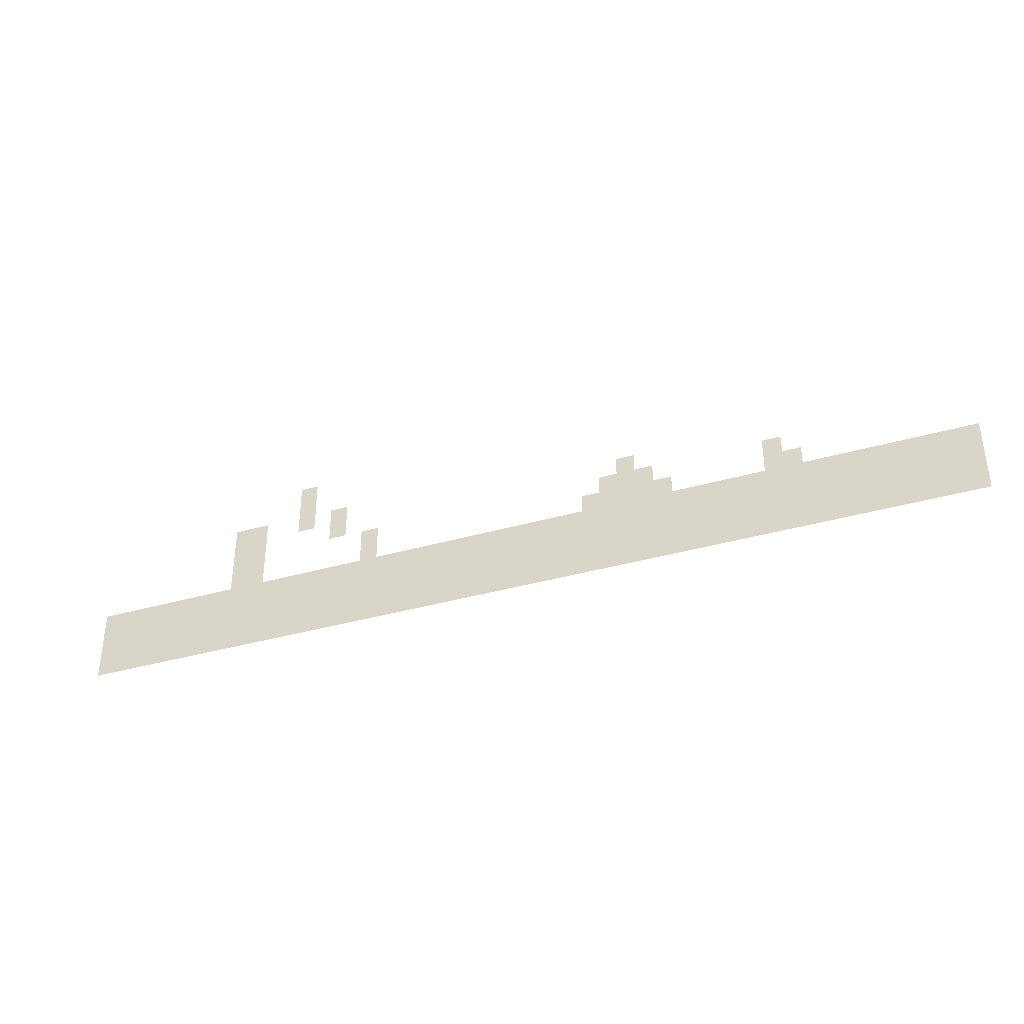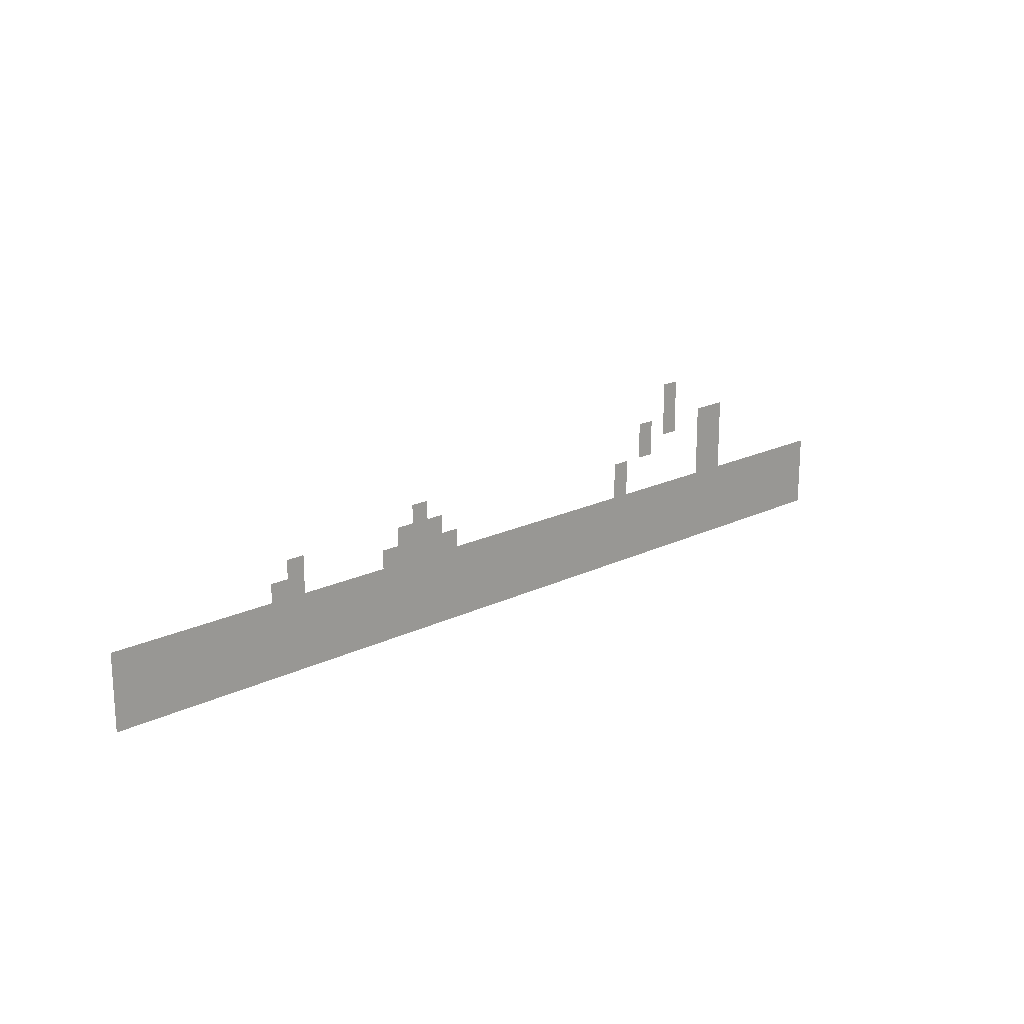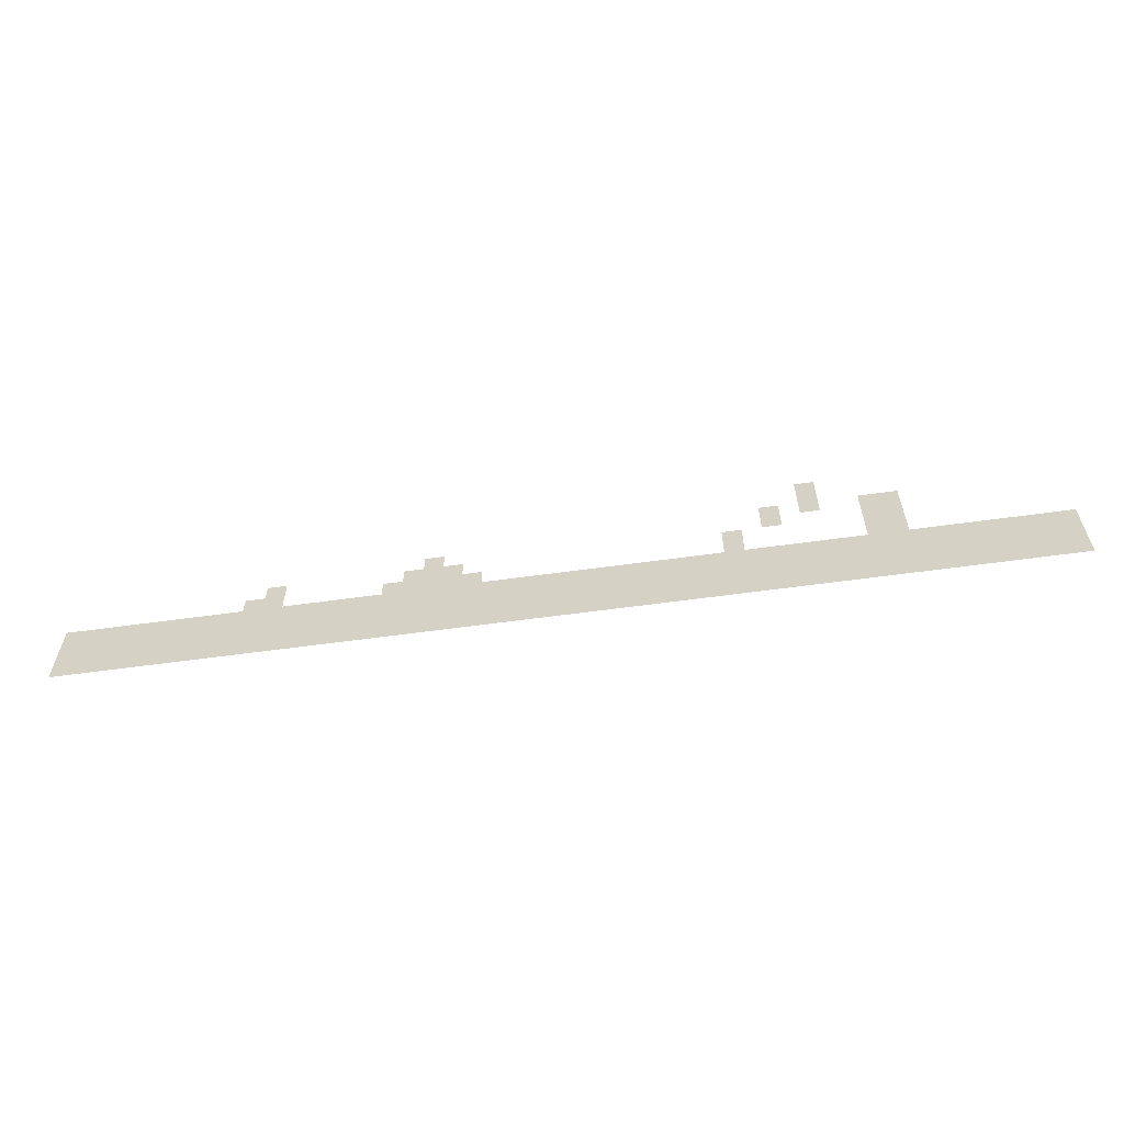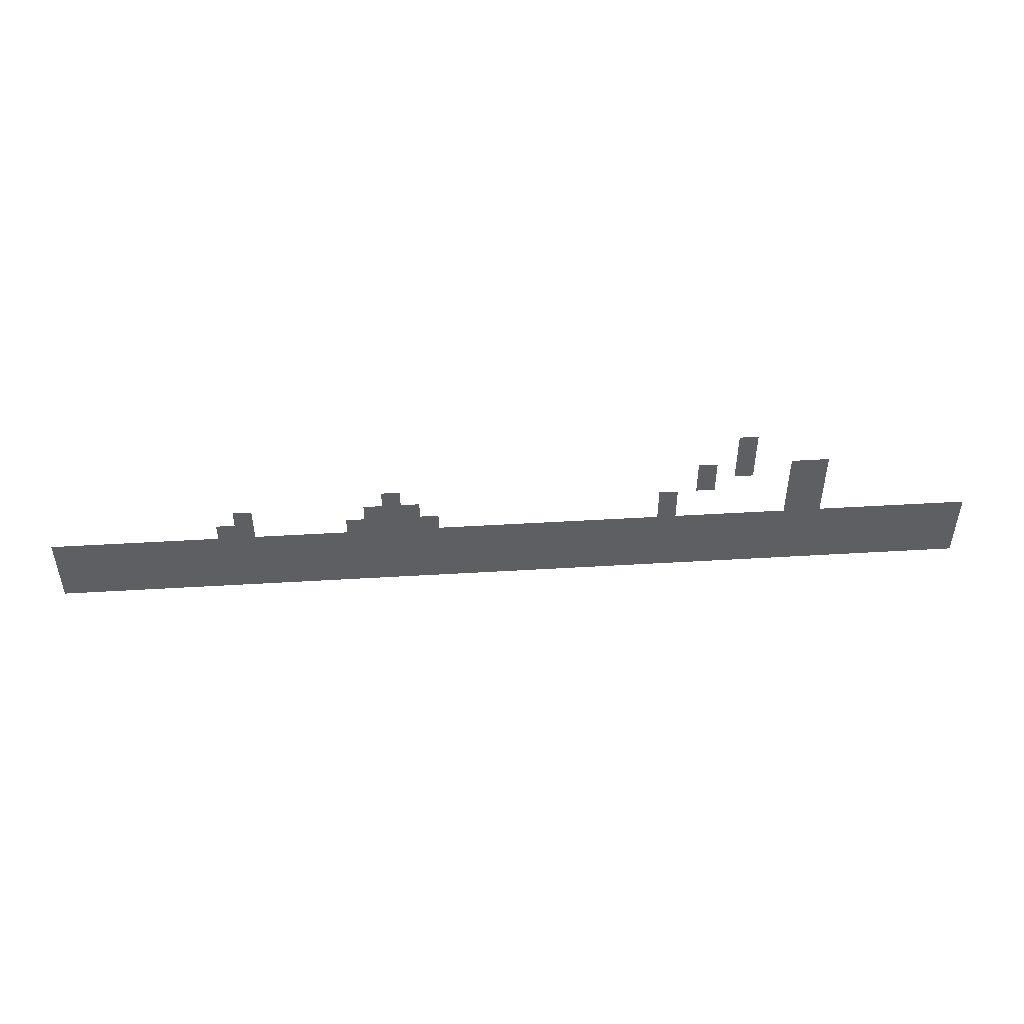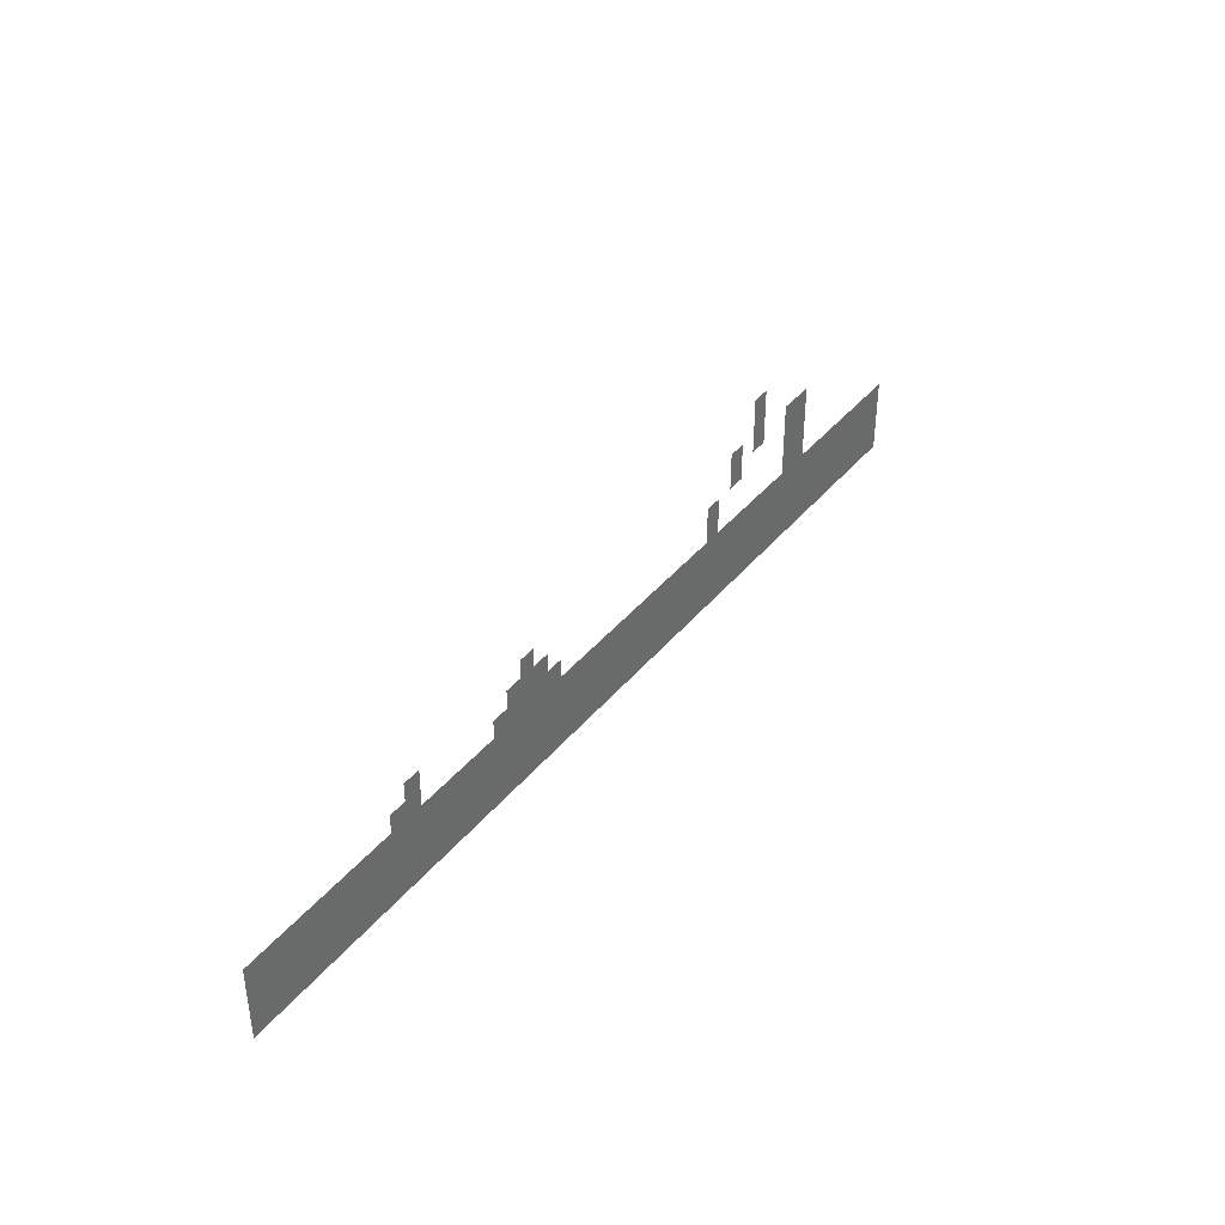
<metadata>
{"format":"obj","ext":"obj","renderer":"f3d","projection":"perspective","resolution":1024,"background":"white","views":[{"elev":-36.9,"azim":20.5,"up":"+Y"},{"elev":18.8,"azim":137.1,"up":"+Y"},{"elev":-59.8,"azim":-171.9,"up":"+Y"},{"elev":48.5,"azim":176.2,"up":"+Y"},{"elev":38.8,"azim":124.5,"up":"+Y"}]}
</metadata>
<code>
v -74 -16 0
v -76 -16 0
v -76 -14 0
v -74 -14 0
v -74 -18 0
v -76 -18 0
v -70 -20 0
v -72 -20 0
v -72 -18 0
v -70 -18 0
v -74 -20 0
v -76 -20 0
v -80 -20 0
v -82 -20 0
v -82 -18 0
v -80 -18 0
v -84 -20 0
v -84 -18 0
v -36 -22 0
v -38 -22 0
v -38 -20 0
v -36 -20 0
v -70 -22 0
v -72 -22 0
v -80 -22 0
v -82 -22 0
v -84 -22 0
v -20 -24 0
v -22 -24 0
v -22 -22 0
v -20 -22 0
v -34 -24 0
v -36 -24 0
v -34 -22 0
v -38 -24 0
v -40 -24 0
v -40 -22 0
v -66 -24 0
v -68 -24 0
v -68 -22 0
v -66 -22 0
v -80 -24 0
v -82 -24 0
v -84 -24 0
v -18 -26 0
v -20 -26 0
v -18 -24 0
v -22 -26 0
v -32 -26 0
v -34 -26 0
v -32 -24 0
v -36 -26 0
v -38 -26 0
v -40 -26 0
v -42 -26 0
v -42 -24 0
v -66 -26 0
v -68 -26 0
v -80 -26 0
v -82 -26 0
v -84 -26 0
v 0 -28 0
v -2 -28 0
v -2 -26 0
v 0 -26 0
v -4 -28 0
v -4 -26 0
v -6 -28 0
v -6 -26 0
v -8 -28 0
v -8 -26 0
v -10 -28 0
v -10 -26 0
v -12 -28 0
v -12 -26 0
v -14 -28 0
v -14 -26 0
v -16 -28 0
v -16 -26 0
v -18 -28 0
v -20 -28 0
v -22 -28 0
v -24 -28 0
v -24 -26 0
v -26 -28 0
v -26 -26 0
v -28 -28 0
v -28 -26 0
v -30 -28 0
v -30 -26 0
v -32 -28 0
v -34 -28 0
v -36 -28 0
v -38 -28 0
v -40 -28 0
v -42 -28 0
v -44 -28 0
v -44 -26 0
v -46 -28 0
v -46 -26 0
v -48 -28 0
v -48 -26 0
v -50 -28 0
v -50 -26 0
v -52 -28 0
v -52 -26 0
v -54 -28 0
v -54 -26 0
v -56 -28 0
v -56 -26 0
v -58 -28 0
v -58 -26 0
v -60 -28 0
v -60 -26 0
v -62 -28 0
v -62 -26 0
v -64 -28 0
v -64 -26 0
v -66 -28 0
v -68 -28 0
v -70 -28 0
v -70 -26 0
v -72 -28 0
v -72 -26 0
v -74 -28 0
v -74 -26 0
v -76 -28 0
v -76 -26 0
v -78 -28 0
v -78 -26 0
v -80 -28 0
v -82 -28 0
v -84 -28 0
v -86 -28 0
v -86 -26 0
v -88 -28 0
v -88 -26 0
v -90 -28 0
v -90 -26 0
v -92 -28 0
v -92 -26 0
v -94 -28 0
v -94 -26 0
v -96 -28 0
v -96 -26 0
v -98 -28 0
v -98 -26 0
v -100 -28 0
v -100 -26 0
v 0 -30 0
v -2 -30 0
v -4 -30 0
v -6 -30 0
v -8 -30 0
v -10 -30 0
v -12 -30 0
v -14 -30 0
v -16 -30 0
v -18 -30 0
v -20 -30 0
v -22 -30 0
v -24 -30 0
v -26 -30 0
v -28 -30 0
v -30 -30 0
v -32 -30 0
v -34 -30 0
v -36 -30 0
v -38 -30 0
v -40 -30 0
v -42 -30 0
v -44 -30 0
v -46 -30 0
v -48 -30 0
v -50 -30 0
v -52 -30 0
v -54 -30 0
v -56 -30 0
v -58 -30 0
v -60 -30 0
v -62 -30 0
v -64 -30 0
v -66 -30 0
v -68 -30 0
v -70 -30 0
v -72 -30 0
v -74 -30 0
v -76 -30 0
v -78 -30 0
v -80 -30 0
v -82 -30 0
v -84 -30 0
v -86 -30 0
v -88 -30 0
v -90 -30 0
v -92 -30 0
v -94 -30 0
v -96 -30 0
v -98 -30 0
v -100 -30 0
v 0 -32 0
v -2 -32 0
v -4 -32 0
v -6 -32 0
v -8 -32 0
v -10 -32 0
v -12 -32 0
v -14 -32 0
v -16 -32 0
v -18 -32 0
v -20 -32 0
v -22 -32 0
v -24 -32 0
v -26 -32 0
v -28 -32 0
v -30 -32 0
v -32 -32 0
v -34 -32 0
v -36 -32 0
v -38 -32 0
v -40 -32 0
v -42 -32 0
v -44 -32 0
v -46 -32 0
v -48 -32 0
v -50 -32 0
v -52 -32 0
v -54 -32 0
v -56 -32 0
v -58 -32 0
v -60 -32 0
v -62 -32 0
v -64 -32 0
v -66 -32 0
v -68 -32 0
v -70 -32 0
v -72 -32 0
v -74 -32 0
v -76 -32 0
v -78 -32 0
v -80 -32 0
v -82 -32 0
v -84 -32 0
v -86 -32 0
v -88 -32 0
v -90 -32 0
v -92 -32 0
v -94 -32 0
v -96 -32 0
v -98 -32 0
v -100 -32 0
v 0 -34 0
v -2 -34 0
v -4 -34 0
v -6 -34 0
v -8 -34 0
v -10 -34 0
v -12 -34 0
v -14 -34 0
v -16 -34 0
v -18 -34 0
v -20 -34 0
v -22 -34 0
v -24 -34 0
v -26 -34 0
v -28 -34 0
v -30 -34 0
v -32 -34 0
v -34 -34 0
v -36 -34 0
v -38 -34 0
v -40 -34 0
v -42 -34 0
v -44 -34 0
v -46 -34 0
v -48 -34 0
v -50 -34 0
v -52 -34 0
v -54 -34 0
v -56 -34 0
v -58 -34 0
v -60 -34 0
v -62 -34 0
v -64 -34 0
v -66 -34 0
v -68 -34 0
v -70 -34 0
v -72 -34 0
v -74 -34 0
v -76 -34 0
v -78 -34 0
v -80 -34 0
v -82 -34 0
v -84 -34 0
v -86 -34 0
v -88 -34 0
v -90 -34 0
v -92 -34 0
v -94 -34 0
v -96 -34 0
v -98 -34 0
v -100 -34 0
g mesh_0001
f 1 2 3 4
f 5 6 2 1
f 7 8 9 10
f 11 12 6 5
f 13 14 15 16
f 14 17 18 15
f 19 20 21 22
f 23 24 8 7
f 25 26 14 13
f 26 27 17 14
f 28 29 30 31
f 32 33 19 34
f 33 35 20 19
f 35 36 37 20
f 38 39 40 41
f 42 43 26 25
f 43 44 27 26
f 45 46 28 47
f 46 48 29 28
f 49 50 32 51
f 50 52 33 32
f 52 53 35 33
f 53 54 36 35
f 54 55 56 36
f 57 58 39 38
f 59 60 43 42
f 60 61 44 43
f 62 63 64 65
f 63 66 67 64
f 66 68 69 67
f 68 70 71 69
f 70 72 73 71
f 72 74 75 73
f 74 76 77 75
f 76 78 79 77
f 78 80 45 79
f 80 81 46 45
f 81 82 48 46
f 82 83 84 48
f 83 85 86 84
f 85 87 88 86
f 87 89 90 88
f 89 91 49 90
f 91 92 50 49
f 92 93 52 50
f 93 94 53 52
f 94 95 54 53
f 95 96 55 54
f 96 97 98 55
f 97 99 100 98
f 99 101 102 100
f 101 103 104 102
f 103 105 106 104
f 105 107 108 106
f 107 109 110 108
f 109 111 112 110
f 111 113 114 112
f 113 115 116 114
f 115 117 118 116
f 117 119 57 118
f 119 120 58 57
f 120 121 122 58
f 121 123 124 122
f 123 125 126 124
f 125 127 128 126
f 127 129 130 128
f 129 131 59 130
f 131 132 60 59
f 132 133 61 60
f 133 134 135 61
f 134 136 137 135
f 136 138 139 137
f 138 140 141 139
f 140 142 143 141
f 142 144 145 143
f 144 146 147 145
f 146 148 149 147
f 150 151 63 62
f 151 152 66 63
f 152 153 68 66
f 153 154 70 68
f 154 155 72 70
f 155 156 74 72
f 156 157 76 74
f 157 158 78 76
f 158 159 80 78
f 159 160 81 80
f 160 161 82 81
f 161 162 83 82
f 162 163 85 83
f 163 164 87 85
f 164 165 89 87
f 165 166 91 89
f 166 167 92 91
f 167 168 93 92
f 168 169 94 93
f 169 170 95 94
f 170 171 96 95
f 171 172 97 96
f 172 173 99 97
f 173 174 101 99
f 174 175 103 101
f 175 176 105 103
f 176 177 107 105
f 177 178 109 107
f 178 179 111 109
f 179 180 113 111
f 180 181 115 113
f 181 182 117 115
f 182 183 119 117
f 183 184 120 119
f 184 185 121 120
f 185 186 123 121
f 186 187 125 123
f 187 188 127 125
f 188 189 129 127
f 189 190 131 129
f 190 191 132 131
f 191 192 133 132
f 192 193 134 133
f 193 194 136 134
f 194 195 138 136
f 195 196 140 138
f 196 197 142 140
f 197 198 144 142
f 198 199 146 144
f 199 200 148 146
f 201 202 151 150
f 202 203 152 151
f 203 204 153 152
f 204 205 154 153
f 205 206 155 154
f 206 207 156 155
f 207 208 157 156
f 208 209 158 157
f 209 210 159 158
f 210 211 160 159
f 211 212 161 160
f 212 213 162 161
f 213 214 163 162
f 214 215 164 163
f 215 216 165 164
f 216 217 166 165
f 217 218 167 166
f 218 219 168 167
f 219 220 169 168
f 220 221 170 169
f 221 222 171 170
f 222 223 172 171
f 223 224 173 172
f 224 225 174 173
f 225 226 175 174
f 226 227 176 175
f 227 228 177 176
f 228 229 178 177
f 229 230 179 178
f 230 231 180 179
f 231 232 181 180
f 232 233 182 181
f 233 234 183 182
f 234 235 184 183
f 235 236 185 184
f 236 237 186 185
f 237 238 187 186
f 238 239 188 187
f 239 240 189 188
f 240 241 190 189
f 241 242 191 190
f 242 243 192 191
f 243 244 193 192
f 244 245 194 193
f 245 246 195 194
f 246 247 196 195
f 247 248 197 196
f 248 249 198 197
f 249 250 199 198
f 250 251 200 199
f 252 253 202 201
f 253 254 203 202
f 254 255 204 203
f 255 256 205 204
f 256 257 206 205
f 257 258 207 206
f 258 259 208 207
f 259 260 209 208
f 260 261 210 209
f 261 262 211 210
f 262 263 212 211
f 263 264 213 212
f 264 265 214 213
f 265 266 215 214
f 266 267 216 215
f 267 268 217 216
f 268 269 218 217
f 269 270 219 218
f 270 271 220 219
f 271 272 221 220
f 272 273 222 221
f 273 274 223 222
f 274 275 224 223
f 275 276 225 224
f 276 277 226 225
f 277 278 227 226
f 278 279 228 227
f 279 280 229 228
f 280 281 230 229
f 281 282 231 230
f 282 283 232 231
f 283 284 233 232
f 284 285 234 233
f 285 286 235 234
f 286 287 236 235
f 287 288 237 236
f 288 289 238 237
f 289 290 239 238
f 290 291 240 239
f 291 292 241 240
f 292 293 242 241
f 293 294 243 242
f 294 295 244 243
f 295 296 245 244
f 296 297 246 245
f 297 298 247 246
f 298 299 248 247
f 299 300 249 248
f 300 301 250 249
f 301 302 251 250

</code>
